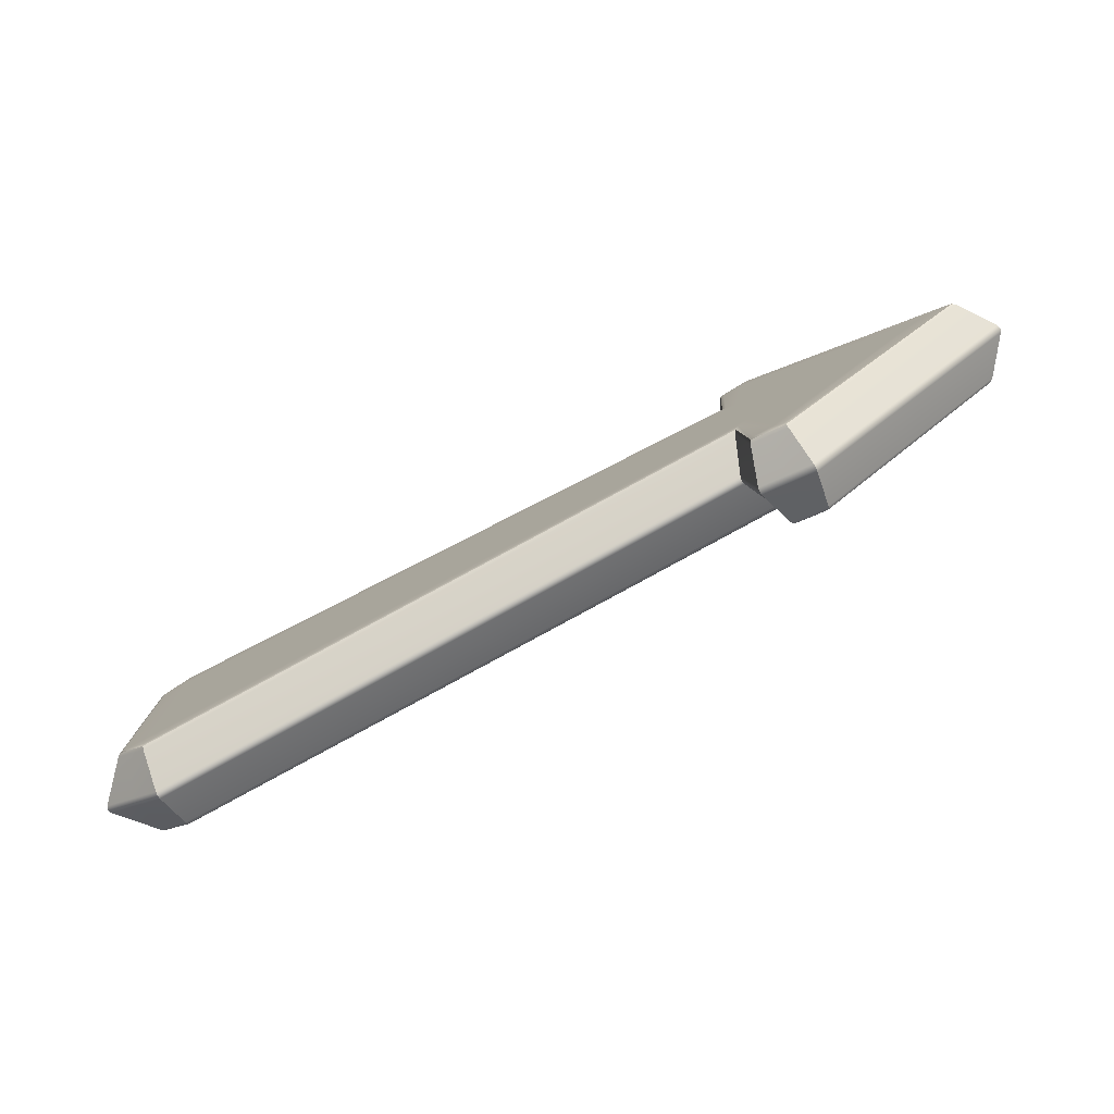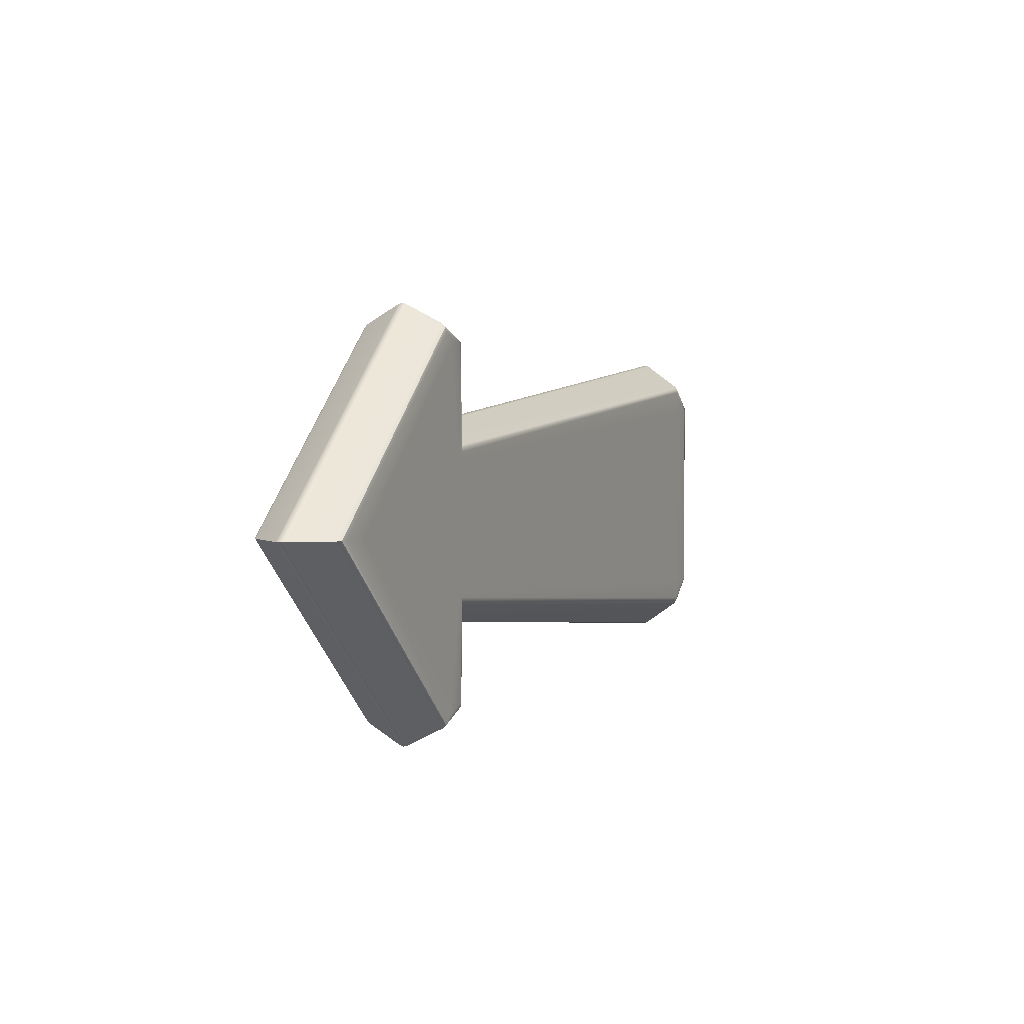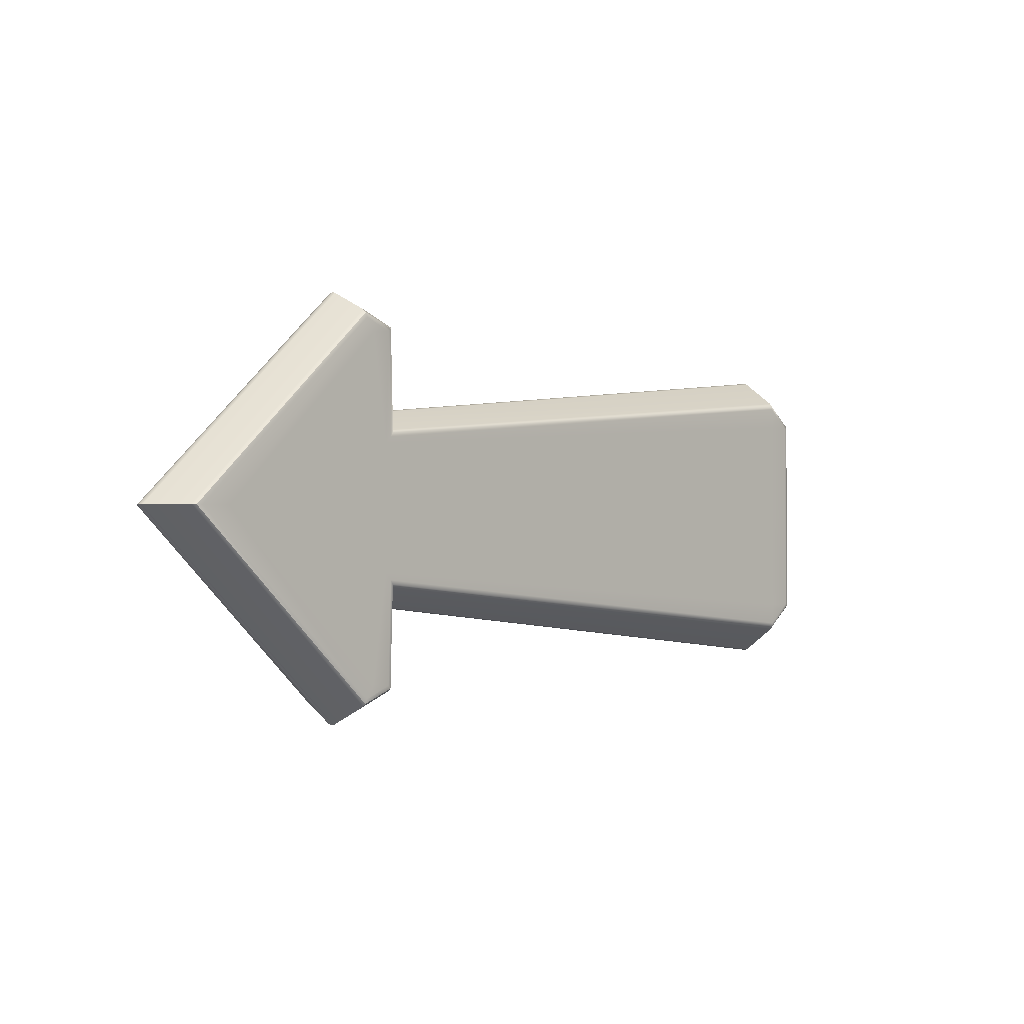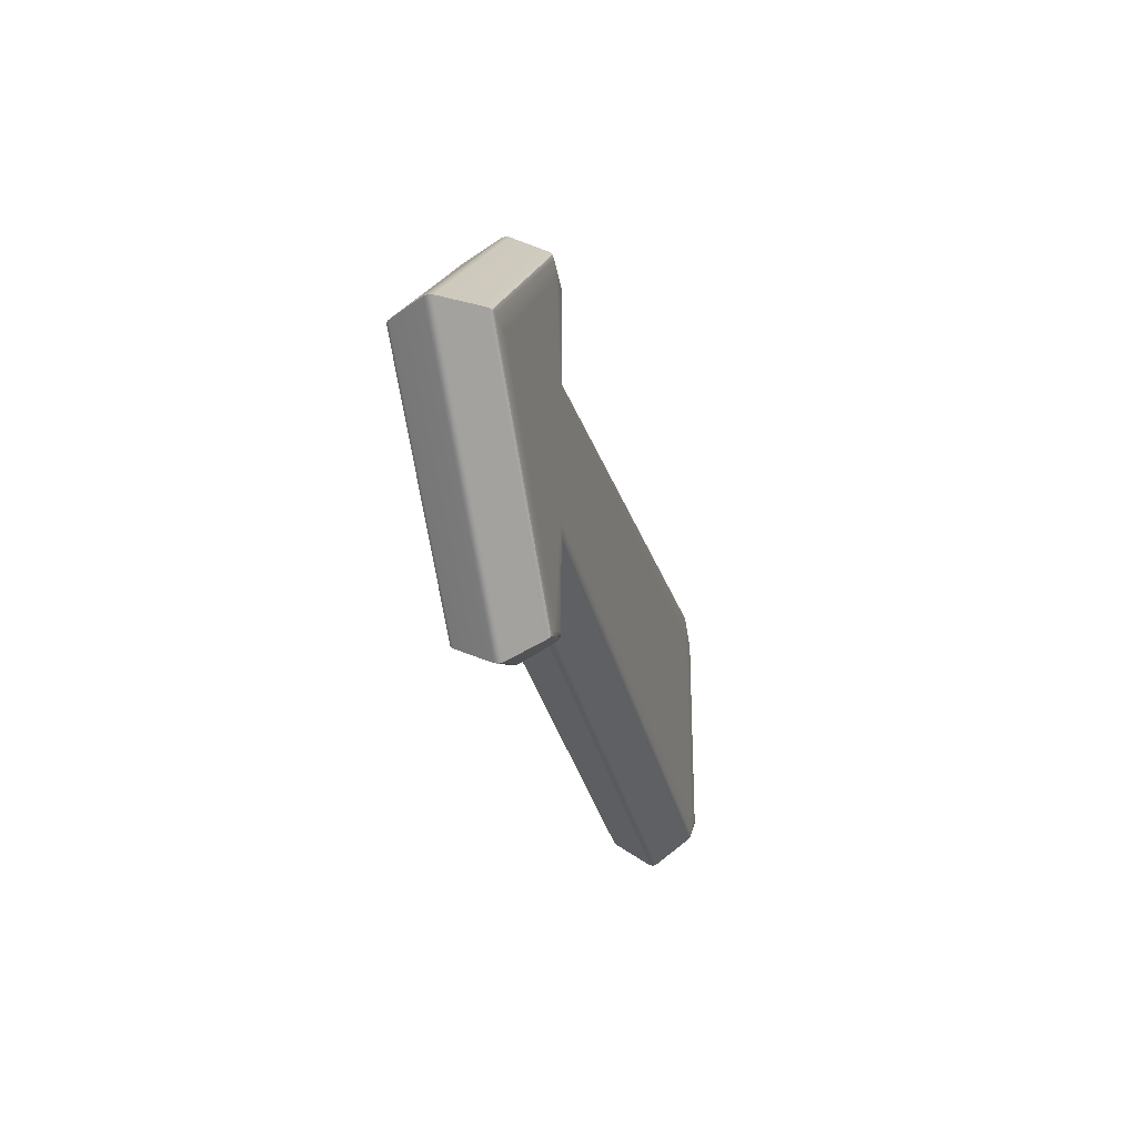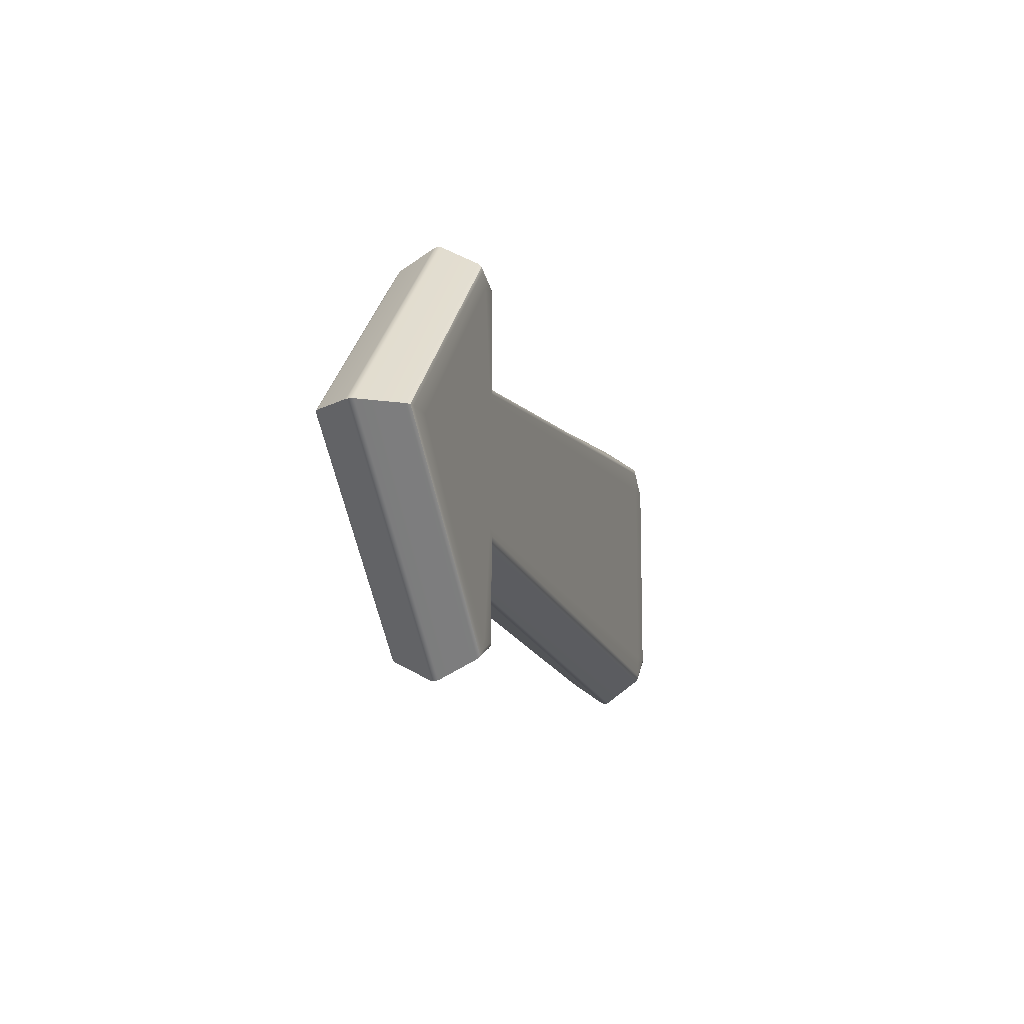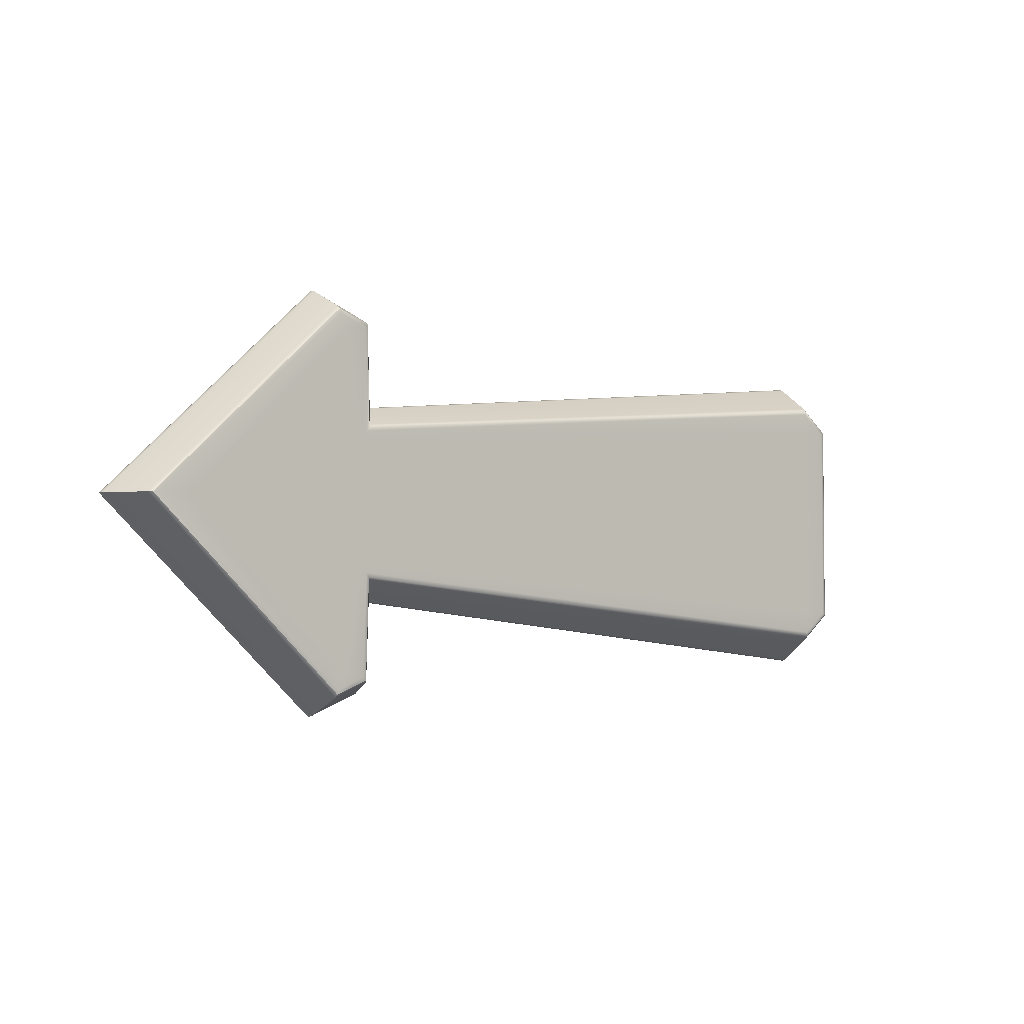
<metadata>
{"format":"obj","ext":"obj","renderer":"f3d","projection":"perspective","resolution":1024,"background":"white","views":[{"elev":-79.4,"azim":27.7,"up":"+Z"},{"elev":3.3,"azim":113.9,"up":"+Z"},{"elev":-1.1,"azim":133.3,"up":"+Z"},{"elev":-26.5,"azim":102.9,"up":"+Z"},{"elev":-11.8,"azim":106.3,"up":"+Z"},{"elev":-3.4,"azim":141.2,"up":"+Z"}]}
</metadata>
<code>
g default
v 4.235 8.011 0
v 4.235 7.41 0
v 4.123 8.011 -0.4295
v 4.123 7.41 -0.4295
v -0.2443 7.41 -0.7321
v -0.2393 7.41 0
v -0.2393 8.011 0
v -0.2443 8.011 -0.7321
v 4.231 7.41 -1.163
v 5.427 7.41 0
v 5.427 8.011 0
v 4.231 8.011 -1.16
v 4.123 8.011 0.4296
v 4.123 7.41 0.4296
v -0.2443 7.41 0.7322
v -0.2443 8.011 0.7322
v 4.231 7.41 1.163
v 4.231 8.011 1.161
v -0.3628 7.437 -0.838
v -0.3488 7.417 -0.8247
v -0.3315 7.41 -0.8049
v -0.2362 7.41 -0.8849
v -0.2434 7.417 -0.9118
v -0.2468 7.435 -0.9328
v 4.012 7.44 -0.5599
v 4.029 7.418 -0.5415
v 4.054 7.41 -0.5129
v 4.096 7.41 -1.176
v 4.071 7.418 -1.194
v 4.056 7.44 -1.207
v -0.4716 7.432 -0
v -0.4499 7.416 -0
v -0.4236 7.41 0
v -0.473 7.433 -0.747
v -0.4502 7.416 -0.7417
v -0.4238 7.41 -0.728
v 4.173 7.439 -1.254
v 4.177 7.418 -1.237
v 4.186 7.41 -1.212
v 4.301 7.439 -1.308
v 4.297 7.418 -1.287
v 4.291 7.41 -1.256
v 5.633 7.41 2e-06
v 5.671 7.418 1e-06
v 5.698 7.438 0
v -0.3315 7.41 0.805
v -0.3488 7.417 0.8248
v -0.3628 7.436 0.8381
v -0.2359 7.41 0.8834
v -0.2434 7.417 0.9115
v -0.2468 7.435 0.933
v 4.054 7.41 0.513
v 4.029 7.418 0.5416
v 4.012 7.44 0.56
v 4.097 7.41 1.175
v 4.072 7.418 1.194
v 4.056 7.44 1.207
v -0.4727 7.433 0.7471
v -0.4502 7.416 0.7419
v -0.4238 7.41 0.7282
v 4.186 7.41 1.212
v 4.177 7.418 1.237
v 4.173 7.439 1.254
v 4.301 7.439 1.308
v 4.297 7.418 1.287
v 4.291 7.41 1.257
v -0.3311 8.011 -0.8044
v -0.3487 8.004 -0.8246
v -0.363 7.984 -0.8382
v -0.2358 8.011 -0.8825
v -0.2433 8.004 -0.9113
v -0.2469 7.985 -0.9332
v -0.4233 8.011 -0.7277
v -0.4502 8.005 -0.7416
v -0.4734 7.988 -0.747
v 4.078 8.011 -0.4759
v 4.052 8.003 -0.5053
v 4.034 7.983 -0.5257
v 4.099 8.011 -1.174
v 4.072 8.003 -1.194
v 4.056 7.981 -1.207
v 4.186 8.011 -1.211
v 4.177 8.003 -1.236
v 4.173 7.982 -1.254
v 4.302 7.982 -1.306
v 4.297 8.003 -1.285
v 4.291 8.011 -1.254
v -0.4231 8.011 0
v -0.4498 8.005 -0
v -0.4719 7.989 -0
v 5.698 7.983 0
v 5.671 8.003 1e-06
v 5.632 8.011 2e-06
v -0.3312 8.011 0.8046
v -0.3488 8.004 0.8248
v -0.363 7.984 0.8383
v -0.2361 8.011 0.8844
v -0.2434 8.004 0.9119
v -0.2469 7.985 0.9333
v -0.4233 8.011 0.7278
v -0.4501 8.005 0.7418
v -0.4731 7.988 0.7472
v 4.034 7.983 0.5258
v 4.052 8.003 0.5054
v 4.078 8.011 0.476
v 4.097 8.011 1.176
v 4.072 8.003 1.194
v 4.056 7.981 1.208
v 4.173 7.982 1.255
v 4.177 8.003 1.237
v 4.186 8.011 1.211
v 4.302 7.982 1.306
v 4.297 8.003 1.285
v 4.291 8.011 1.253
v -0.4775 7.684 -0.929
v -0.4832 7.711 -0.9335
v -0.4775 7.737 -0.929
v -0.2588 7.684 -1.108
v -0.2594 7.711 -1.116
v -0.2588 7.737 -1.108
v 3.917 7.684 -0.6633
v 3.913 7.71 -0.6677
v 3.919 7.737 -0.6604
v 3.976 7.684 -1.291
v 3.972 7.711 -1.296
v 3.976 7.737 -1.291
v -0.6997 7.684 -0
v -0.71 7.711 -0
v -0.6997 7.737 -0
v -0.6997 7.684 -0.753
v -0.71 7.711 -0.7533
v -0.6997 7.737 -0.753
v 4.167 7.684 -1.368
v 4.167 7.711 -1.374
v 4.167 7.737 -1.368
v 4.331 7.684 -1.434
v 4.333 7.711 -1.44
v 4.331 7.737 -1.433
v 5.876 7.684 0
v 5.885 7.711 0
v 5.876 7.737 0
v -0.4775 7.684 0.9291
v -0.4832 7.711 0.9337
v -0.4775 7.737 0.9291
v -0.2588 7.684 1.108
v -0.2594 7.711 1.117
v -0.2588 7.737 1.108
v 3.917 7.684 0.6634
v 3.913 7.71 0.6679
v 3.919 7.737 0.6605
v 3.976 7.684 1.291
v 3.972 7.711 1.296
v 3.976 7.737 1.291
v -0.6997 7.684 0.7532
v -0.71 7.711 0.7534
v -0.6997 7.737 0.7532
v 4.167 7.684 1.368
v 4.167 7.711 1.374
v 4.167 7.737 1.368
v 4.331 7.684 1.434
v 4.333 7.711 1.44
v 4.331 7.737 1.434
g pCube3
f 7 1 3 8
f 5 4 2 6
f 10 2 4 9
f 1 11 12 3
f 7 16 13 1
f 15 6 2 14
f 10 17 14 2
f 1 13 18 11
f 21 20 23 22
f 20 19 24 23
f 27 26 29 28
f 26 25 30 29
f 42 41 44 43
f 41 40 45 44
f 63 62 65 64
f 62 61 66 65
f 42 43 10 9
f 39 42 9 28
f 22 27 4 5
f 36 21 22 5
f 33 36 5 6
f 9 4 27 28
f 66 17 10 43
f 61 55 17 66
f 49 15 14 52
f 60 15 49 46
f 33 6 15 60
f 17 55 52 14
f 19 20 35 34
f 20 21 36 35
f 22 23 26 27
f 23 24 25 26
f 31 32 59 58
f 32 33 60 59
f 33 32 35 36
f 32 31 34 35
f 28 29 38 39
f 29 30 37 38
f 39 38 41 42
f 38 37 40 41
f 48 47 50 51
f 47 46 49 50
f 51 50 53 54
f 50 49 52 53
f 54 53 56 57
f 53 52 55 56
f 46 47 59 60
f 47 48 58 59
f 57 56 62 63
f 56 55 61 62
f 43 44 65 66
f 44 45 64 65
f 84 83 86 85
f 83 82 87 86
f 105 104 107 106
f 104 103 108 107
f 11 93 87 12
f 8 3 76 70
f 87 82 79 12
f 73 88 7 8
f 67 73 8 70
f 79 76 3 12
f 11 18 114 93
f 16 97 105 13
f 114 18 106 111
f 100 16 7 88
f 94 97 16 100
f 106 18 13 105
f 67 68 74 73
f 68 69 75 74
f 69 68 71 72
f 68 67 70 71
f 73 74 89 88
f 74 75 90 89
f 72 71 77 78
f 71 70 76 77
f 78 77 80 81
f 77 76 79 80
f 81 80 83 84
f 80 79 82 83
f 85 86 92 91
f 86 87 93 92
f 88 89 101 100
f 89 90 102 101
f 91 92 113 112
f 92 93 114 113
f 94 95 98 97
f 95 96 99 98
f 96 95 101 102
f 95 94 100 101
f 97 98 104 105
f 98 99 103 104
f 106 107 110 111
f 107 108 109 110
f 111 110 113 114
f 110 109 112 113
f 124 133 37 30
f 118 121 25 24
f 127 130 34 31
f 139 45 40 136
f 40 37 133 136
f 130 115 19 34
f 19 115 118 24
f 121 124 30 25
f 151 57 63 157
f 145 51 54 148
f 127 31 58 154
f 139 160 64 45
f 64 160 157 63
f 154 58 48 142
f 48 51 145 142
f 148 54 57 151
f 81 84 135 126
f 72 78 123 120
f 90 75 132 129
f 91 141 138 85
f 138 135 84 85
f 75 69 117 132
f 117 69 72 120
f 78 81 126 123
f 108 153 159 109
f 99 147 150 103
f 90 129 156 102
f 91 112 162 141
f 162 112 109 159
f 102 156 144 96
f 144 147 99 96
f 103 150 153 108
f 115 116 119 118
f 116 117 120 119
f 118 119 122 121
f 119 120 123 122
f 121 122 125 124
f 122 123 126 125
f 124 125 134 133
f 125 126 135 134
f 127 128 131 130
f 128 129 132 131
f 117 116 131 132
f 116 115 130 131
f 133 134 137 136
f 134 135 138 137
f 136 137 140 139
f 137 138 141 140
f 139 140 161 160
f 140 141 162 161
f 142 143 155 154
f 143 144 156 155
f 144 143 146 147
f 143 142 145 146
f 147 146 149 150
f 146 145 148 149
f 150 149 152 153
f 149 148 151 152
f 129 128 155 156
f 128 127 154 155
f 153 152 158 159
f 152 151 157 158
f 159 158 161 162
f 158 157 160 161

</code>
